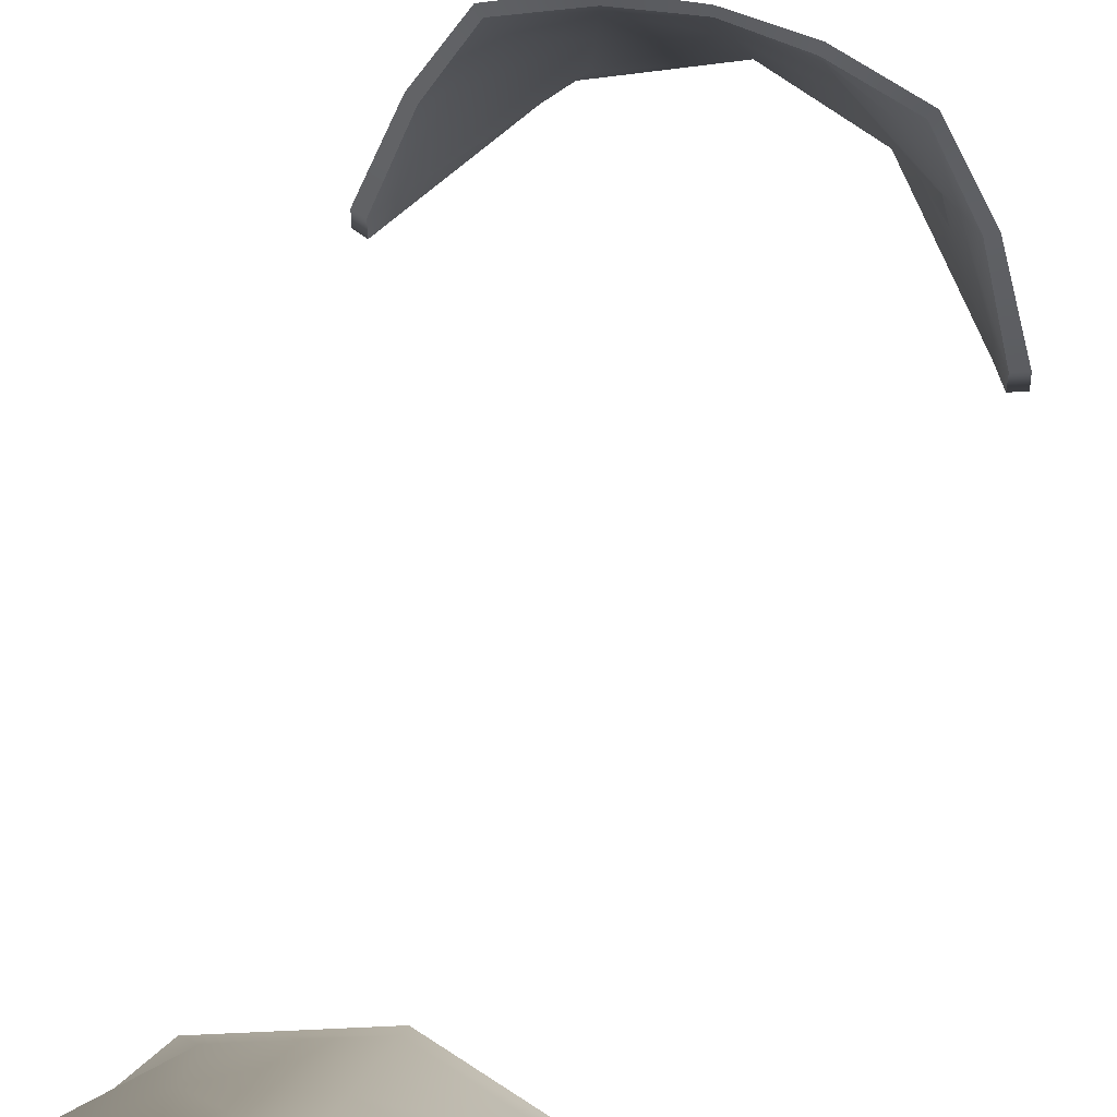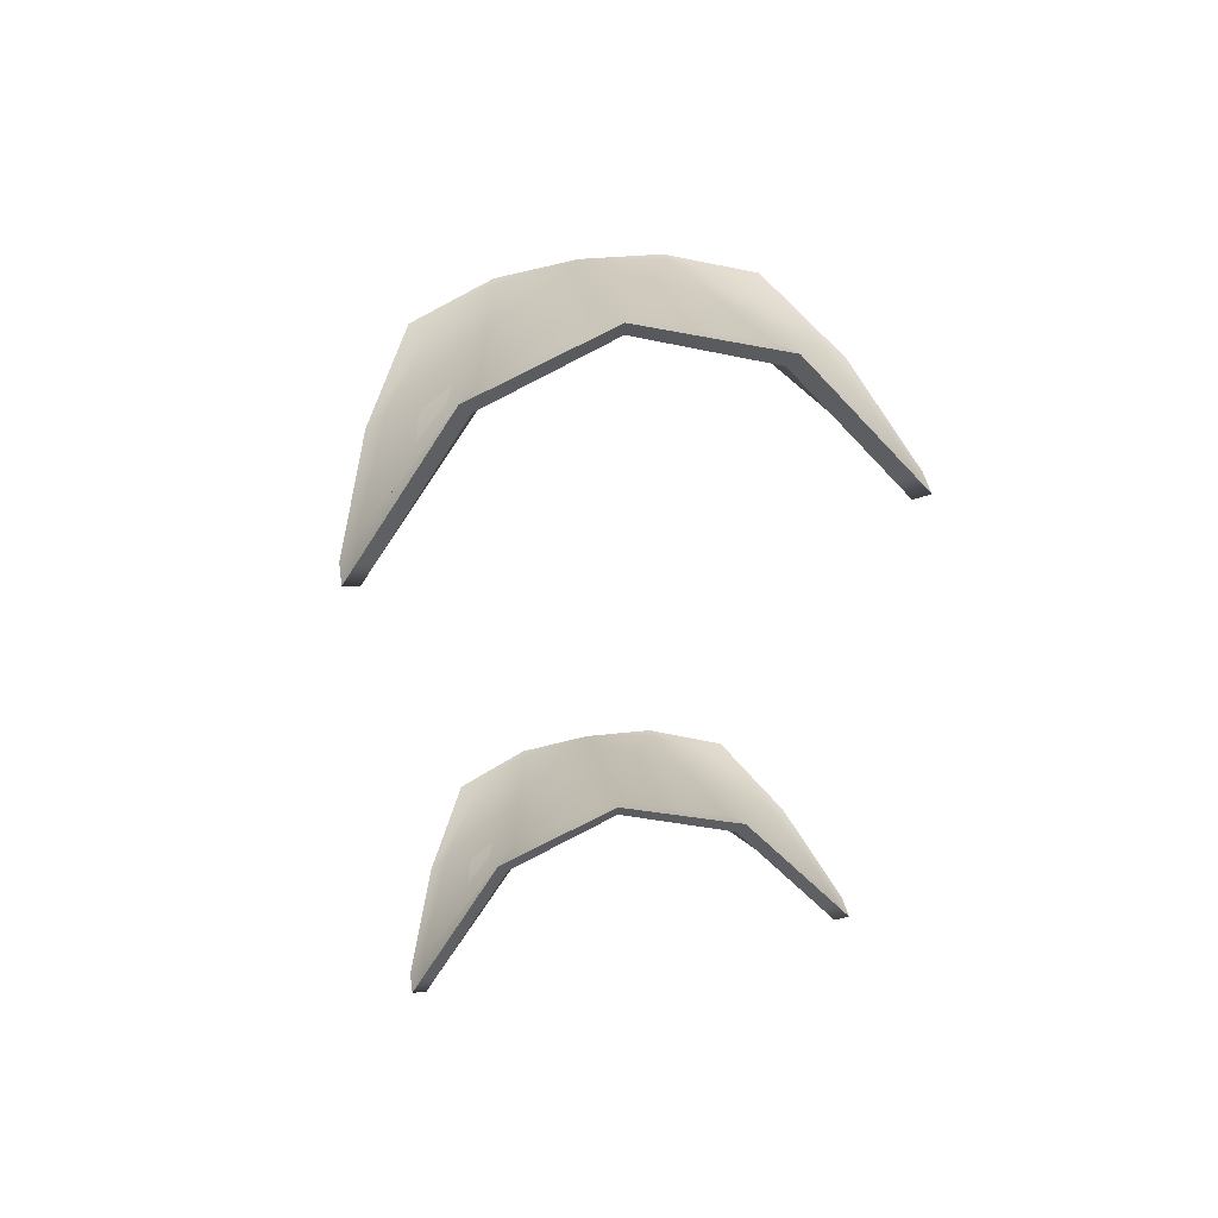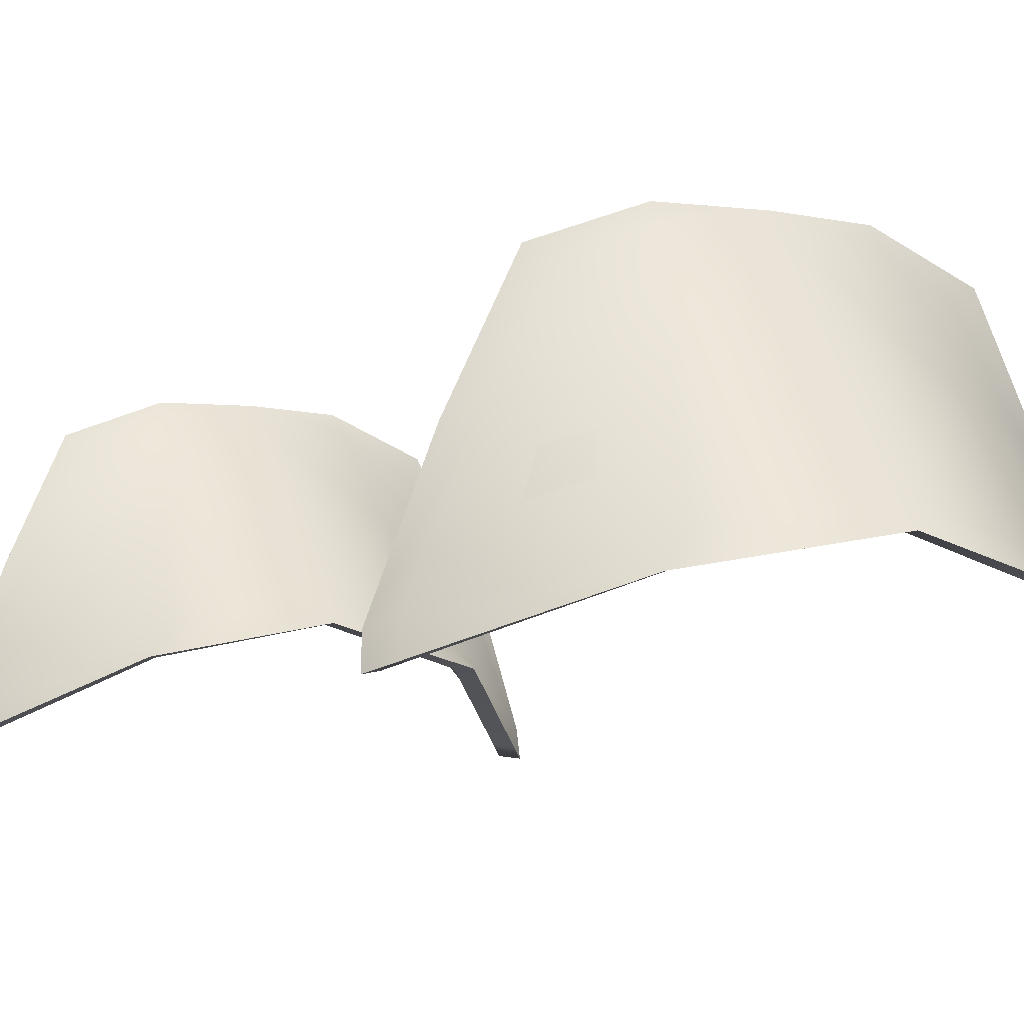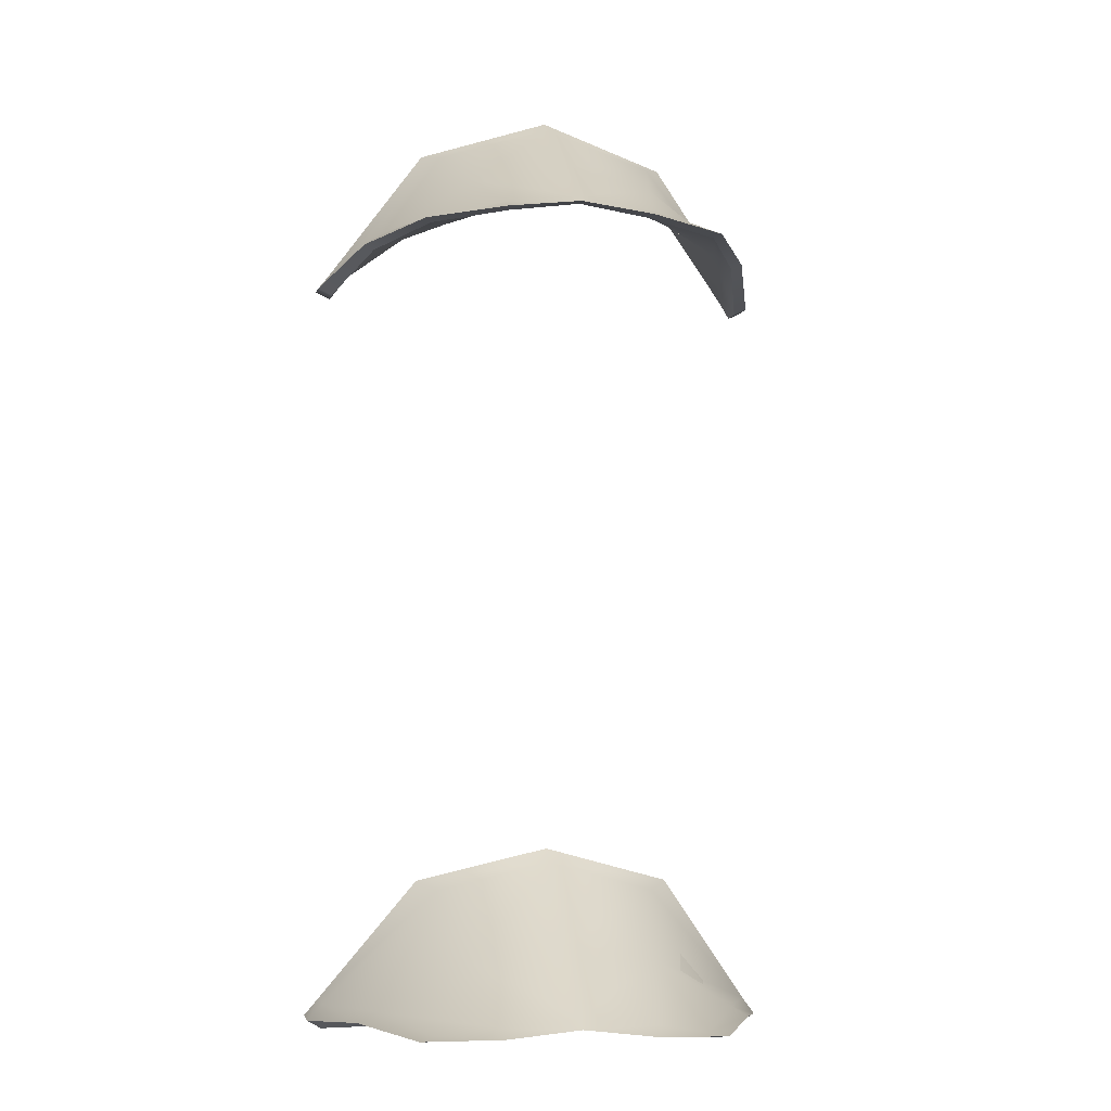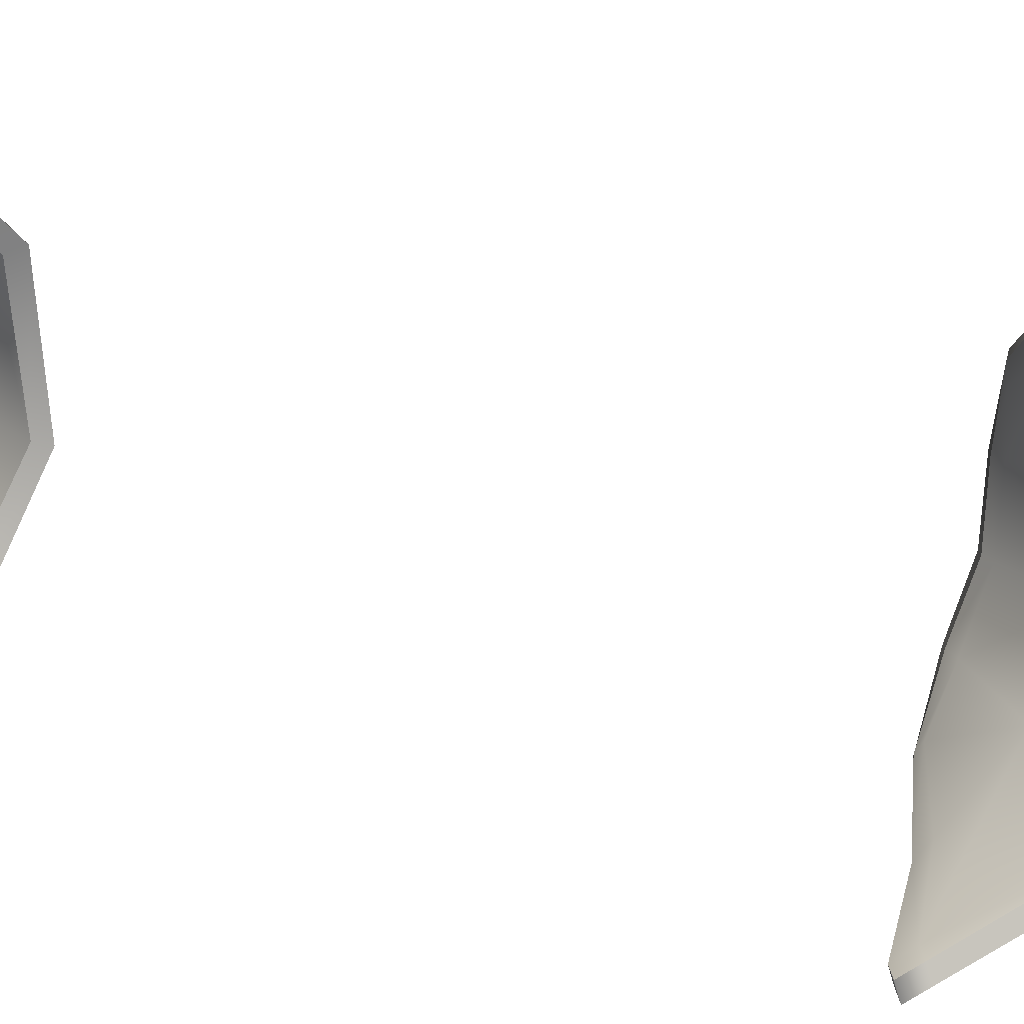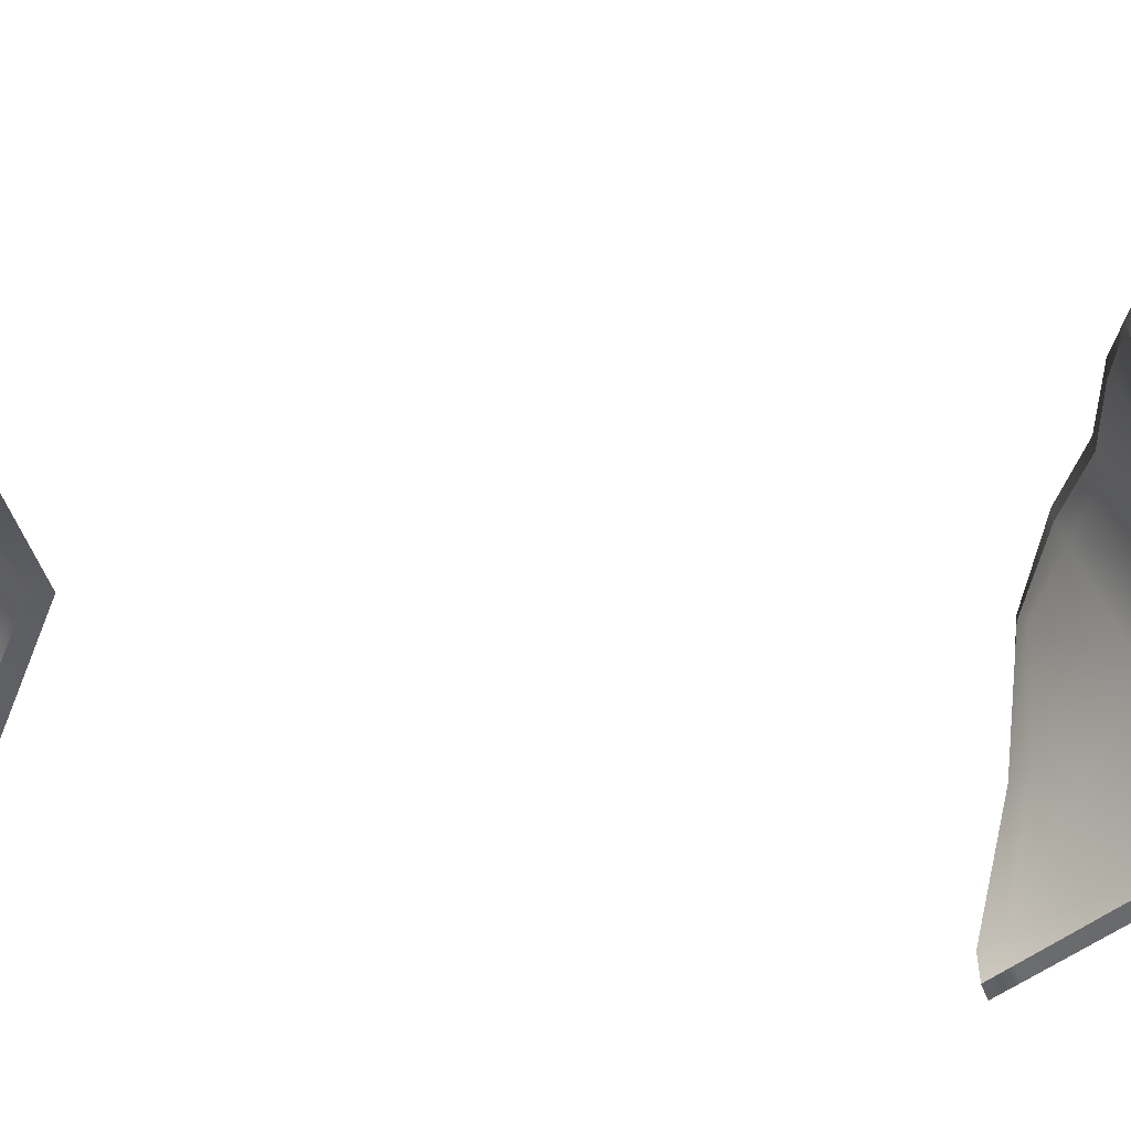
<metadata>
{"format":"obj","ext":"obj","renderer":"f3d","projection":"perspective","resolution":1024,"background":"white","views":[{"elev":57.5,"azim":-163.3,"up":"+Y"},{"elev":56.5,"azim":-10.8,"up":"+Z"},{"elev":-7.1,"azim":-26.3,"up":"+Y"},{"elev":-7.7,"azim":169.0,"up":"+Z"},{"elev":-75.5,"azim":-100.9,"up":"+Y"},{"elev":-38.1,"azim":-97.2,"up":"+Y"}]}
</metadata>
<code>
o WindshieldGlass
v 0.1857 0.456 0.5121
v 0.174 0.4613 0.5276
v 0.1729 0.4812 0.526
v 0.1854 0.4761 0.511
v 0.198 0.4537 0.5186
v 0.1863 0.4588 0.5341
v 0.1005 0.4947 0.625
v 0.08686 0.5122 0.6214
v 0.1086 0.493 0.6373
v 0 0.5129 0.6682
v 0 0.5139 0.6554
v 0 0.5281 0.6454
v -0.1005 0.4947 0.625
v -0.08686 0.5122 0.6214
v -0.1086 0.493 0.6373
v 0 0.6682 0.5473
v 0 0.6785 0.5467
v 0.06073 0.6786 0.5391
v 0.05841 0.667 0.539
v 0.1196 0.6462 0.5312
v 0.1065 0.6351 0.5334
v 0.06027 0.6552 0.5455
v 0.1248 0.6541 0.5328
v 0.1661 0.5687 0.532
v 0.1576 0.5654 0.5287
v 0.1418 0.5696 0.5385
v 0.1971 0.4737 0.5172
v 0 0.659 0.5538
v 0 0.6001 0.5949
v 0.07254 0.5889 0.5807
v -0.07254 0.5889 0.5807
v -0.06027 0.6552 0.5455
v -0.05841 0.667 0.539
v -0.1857 0.456 0.5121
v -0.198 0.4537 0.5186
v -0.1971 0.4737 0.5172
v -0.1854 0.4761 0.511
v -0.1863 0.4588 0.5341
v -0.174 0.4613 0.5276
v -0.1196 0.6462 0.5312
v -0.1065 0.6351 0.5334
v -0.1418 0.5696 0.5385
v -0.1576 0.5654 0.5287
v -0.1248 0.6541 0.5328
v -0.06073 0.6786 0.5391
v -0.1661 0.5687 0.532
v -0.1729 0.4812 0.526
v 0.09443 0.5106 0.6318
v 0 0.5271 0.6578
v 0 0.6687 0.5538
v 0.06263 0.6666 0.5459
v -0.06263 0.6666 0.5459
v 0.1113 0.643 0.535
v 0.1502 0.5732 0.5416
v 0.1848 0.4787 0.5322
v 0 0.6055 0.6002
v -0.07711 0.5945 0.5857
v -0.09443 0.5106 0.6318
v 0.07711 0.5945 0.5857
v -0.1848 0.4787 0.5322
v -0.1113 0.643 0.535
v -0.1502 0.5732 0.5416
v 0.1857 0.4539 -0.1251
v 0.174 0.4606 -0.1102
v 0.1729 0.4803 -0.1136
v 0.1854 0.4738 -0.128
v 0.198 0.4522 -0.1185
v 0.1863 0.4587 -0.1035
v 0.1005 0.5026 -0.01624
v 0.08582 0.5196 -0.02272
v 0.1086 0.502 -0.003841
v 0 0.5245 0.02339
v 0 0.5244 0.01063
v 0 0.5375 -0.000618
v -0.1005 0.5026 -0.01624
v -0.08582 0.5196 -0.02272
v -0.1086 0.502 -0.003841
v 0 0.6682 -0.1131
v 0 0.6784 -0.1147
v 0.06048 0.6773 -0.1213
v 0.05817 0.6658 -0.1204
v 0.1187 0.6441 -0.125
v 0.1058 0.6334 -0.122
v 0.05999 0.6546 -0.1128
v 0.1238 0.652 -0.1241
v 0.1643 0.5674 -0.1161
v 0.1559 0.5639 -0.1191
v 0.1403 0.5689 -0.11
v 0.1971 0.472 -0.1217
v 0 0.6594 -0.1056
v 0 0.6042 -0.05806
v 0.07194 0.5918 -0.07082
v -0.07194 0.5918 -0.07082
v -0.05999 0.6546 -0.1128
v -0.05817 0.6658 -0.1204
v -0.1857 0.4539 -0.1251
v -0.198 0.4522 -0.1185
v -0.1971 0.472 -0.1217
v -0.1854 0.4738 -0.128
v -0.1863 0.4587 -0.1035
v -0.174 0.4606 -0.1102
v -0.1187 0.6441 -0.125
v -0.1058 0.6334 -0.122
v -0.1403 0.5689 -0.11
v -0.1559 0.5639 -0.1191
v -0.1238 0.652 -0.1241
v -0.06048 0.6773 -0.1213
v -0.1643 0.5674 -0.1161
v -0.1729 0.4803 -0.1136
v 0.09326 0.519 -0.01219
v 0 0.5375 0.01174
v 0 0.6692 -0.1066
v 0.06235 0.666 -0.1133
v -0.06235 0.666 -0.1133
v 0.1105 0.6413 -0.1211
v 0.1486 0.5727 -0.1072
v 0.1848 0.4783 -0.1072
v 0 0.61 -0.05332
v -0.07647 0.5978 -0.06634
v -0.09326 0.519 -0.01219
v 0.07647 0.5978 -0.06634
v -0.1848 0.4783 -0.1072
v -0.1105 0.6413 -0.1211
v -0.1486 0.5727 -0.1072
f 1 2 3 4
f 1 5 6 2
f 7 8 3 2
f 7 9 10 11
f 11 12 8 7
f 11 13 14 12
f 11 10 15 13
f 16 17 18 19
f 20 21 22 19
f 20 23 24 25
f 25 4 3 26
f 25 26 21 20
f 25 24 27 4
f 19 22 28 16
f 19 18 23 20
f 29 30 8 12
f 29 28 22 30
f 29 31 32 28
f 30 26 3 8
f 30 22 21 26
f 12 14 31 29
f 4 27 5 1
f 2 6 9 7
f 28 32 33 16
f 34 35 36 37
f 13 15 38 39
f 40 41 42 43
f 40 44 45 33
f 43 46 44 40
f 33 32 41 40
f 33 45 17 16
f 14 47 42 31
f 37 47 39 34
f 37 36 46 43
f 42 47 37 43
f 42 41 32 31
f 39 47 14 13
f 39 38 35 34
f 9 48 49 10
f 17 50 51 18
f 17 45 52 50
f 23 53 54 24
f 24 54 55 27
f 18 51 53 23
f 56 57 58 49
f 59 51 50 56
f 48 55 54 59
f 49 48 59 56
f 49 58 15 10
f 27 55 6 5
f 54 53 51 59
f 50 52 57 56
f 6 55 48 9
f 15 58 60 38
f 35 38 60 36
f 44 61 52 45
f 46 62 61 44
f 57 62 60 58
f 57 52 61 62
f 36 60 62 46
f 63 64 65 66
f 63 67 68 64
f 69 70 65 64
f 69 71 72 73
f 73 74 70 69
f 73 75 76 74
f 73 72 77 75
f 78 79 80 81
f 82 83 84 81
f 82 85 86 87
f 87 66 65 88
f 87 88 83 82
f 87 86 89 66
f 81 84 90 78
f 81 80 85 82
f 91 92 70 74
f 91 90 84 92
f 91 93 94 90
f 92 88 65 70
f 92 84 83 88
f 74 76 93 91
f 66 89 67 63
f 64 68 71 69
f 90 94 95 78
f 96 97 98 99
f 75 77 100 101
f 102 103 104 105
f 102 106 107 95
f 105 108 106 102
f 95 94 103 102
f 95 107 79 78
f 76 109 104 93
f 99 109 101 96
f 99 98 108 105
f 104 109 99 105
f 104 103 94 93
f 101 109 76 75
f 101 100 97 96
f 71 110 111 72
f 79 112 113 80
f 79 107 114 112
f 85 115 116 86
f 86 116 117 89
f 80 113 115 85
f 118 119 120 111
f 121 113 112 118
f 110 117 116 121
f 111 110 121 118
f 111 120 77 72
f 89 117 68 67
f 116 115 113 121
f 112 114 119 118
f 68 117 110 71
f 77 120 122 100
f 97 100 122 98
f 106 123 114 107
f 108 124 123 106
f 119 124 122 120
f 119 114 123 124
f 98 122 124 108

</code>
